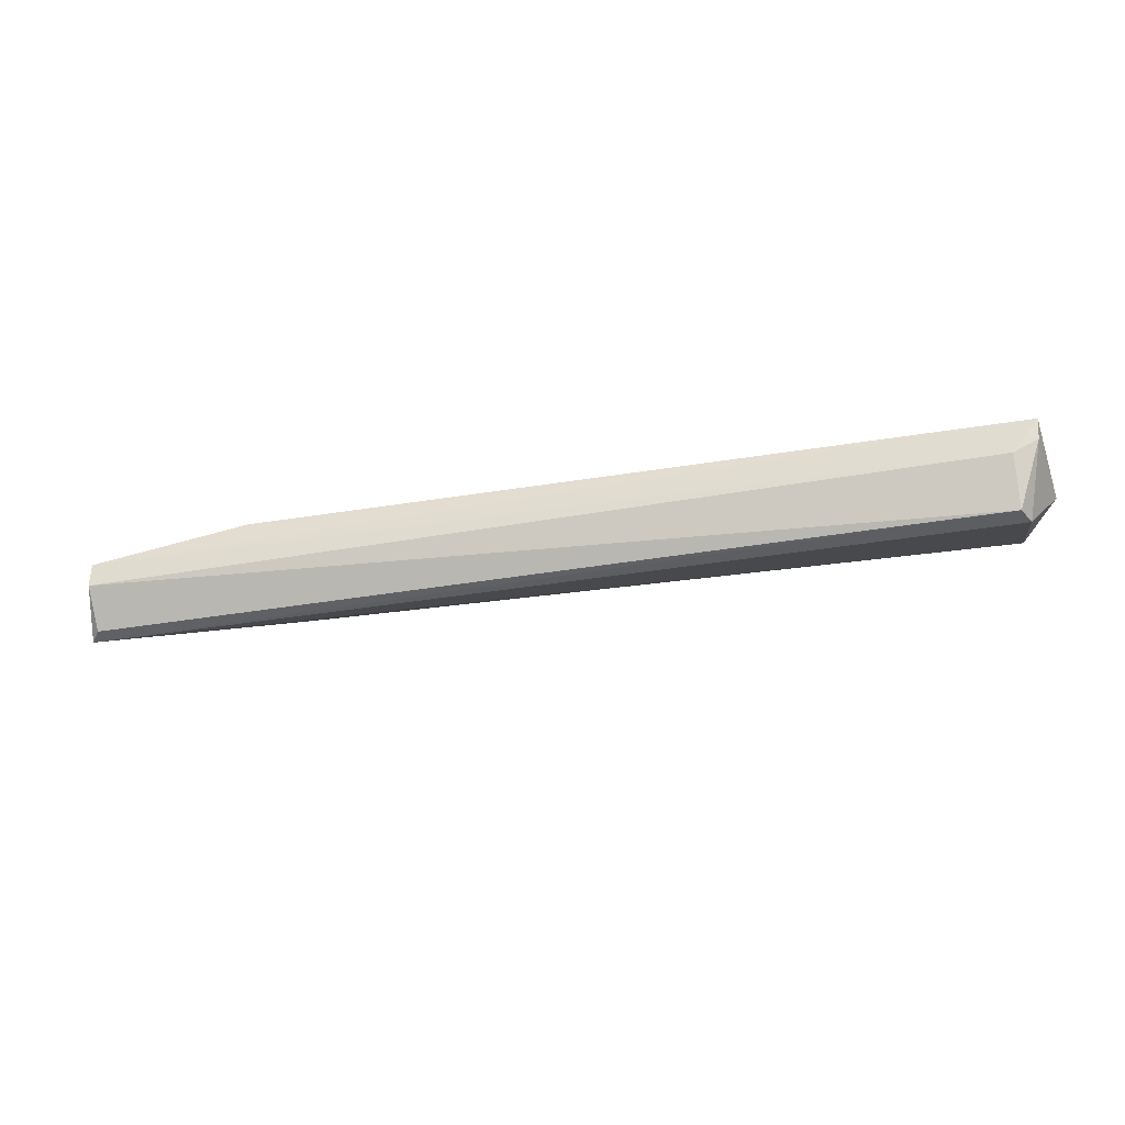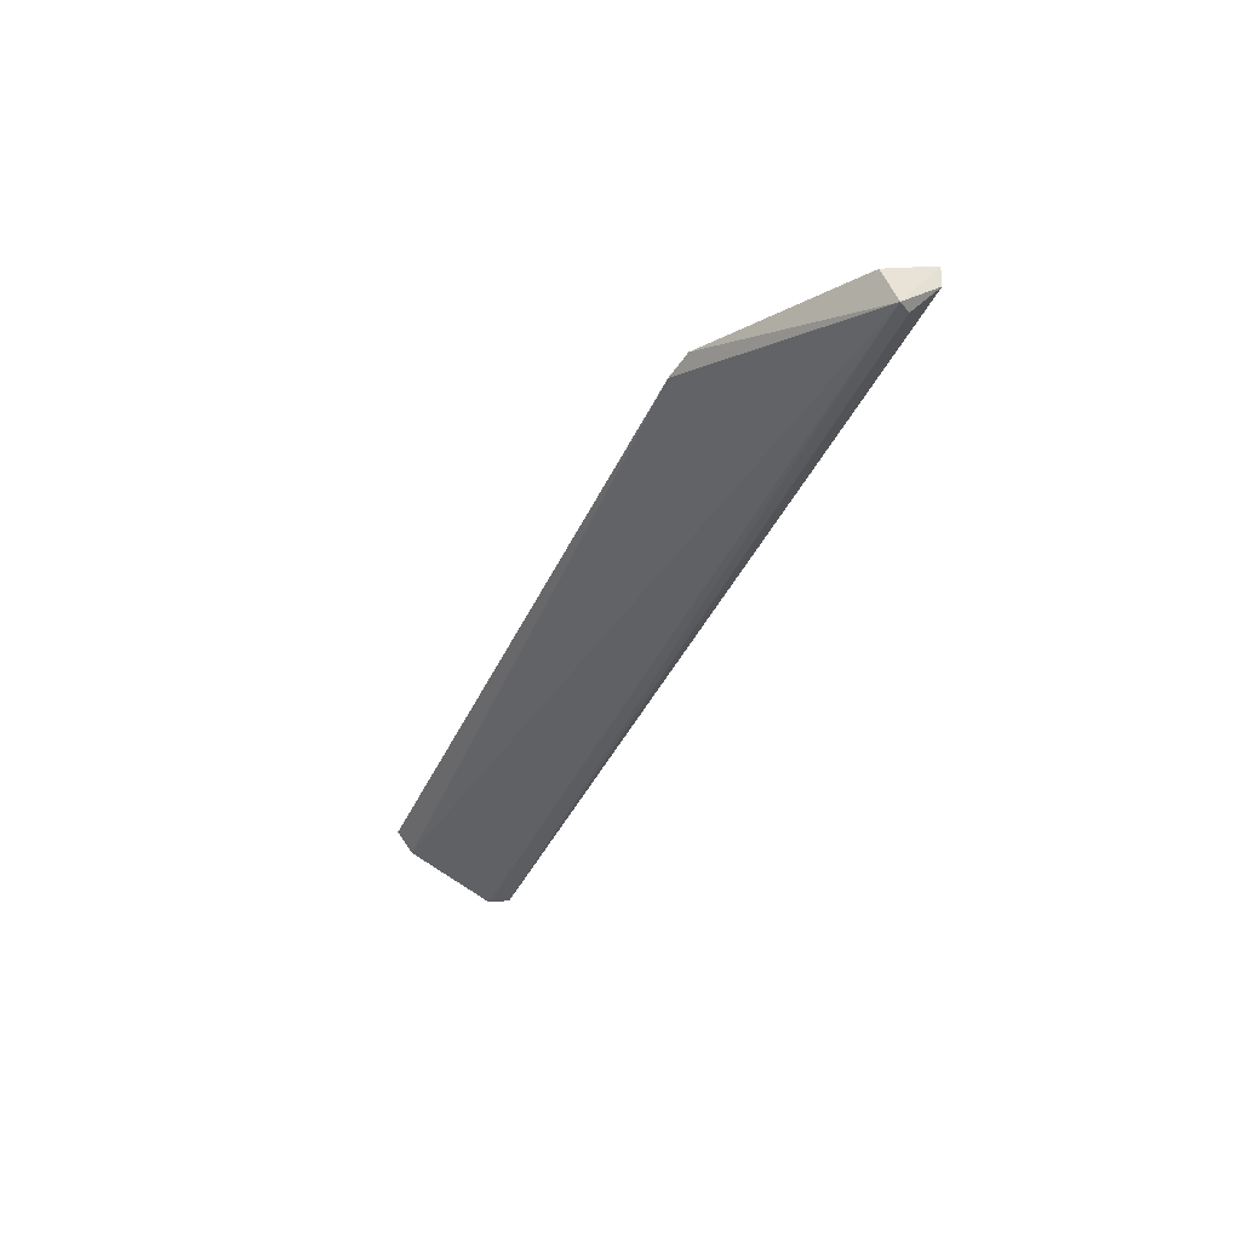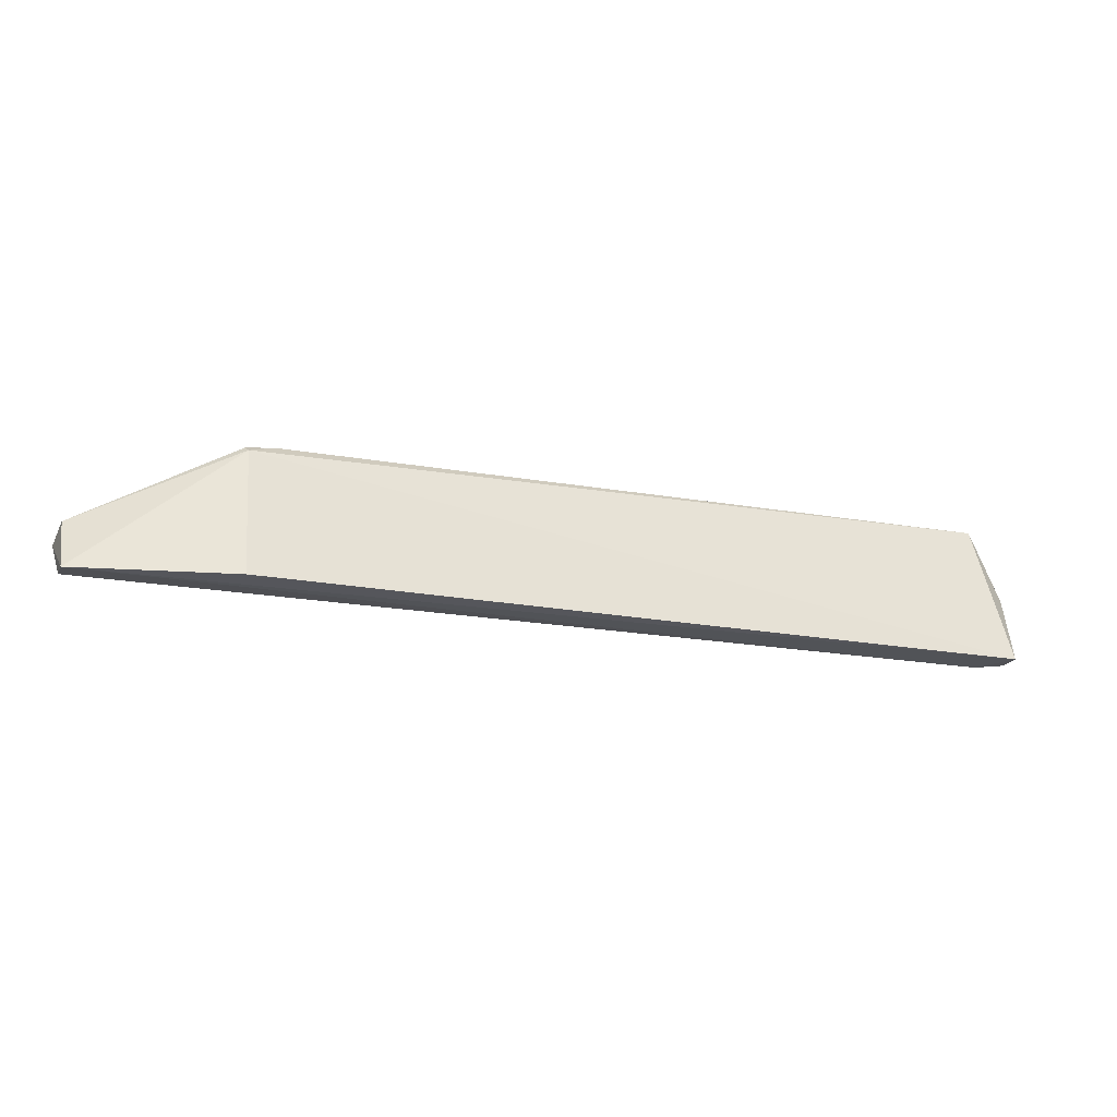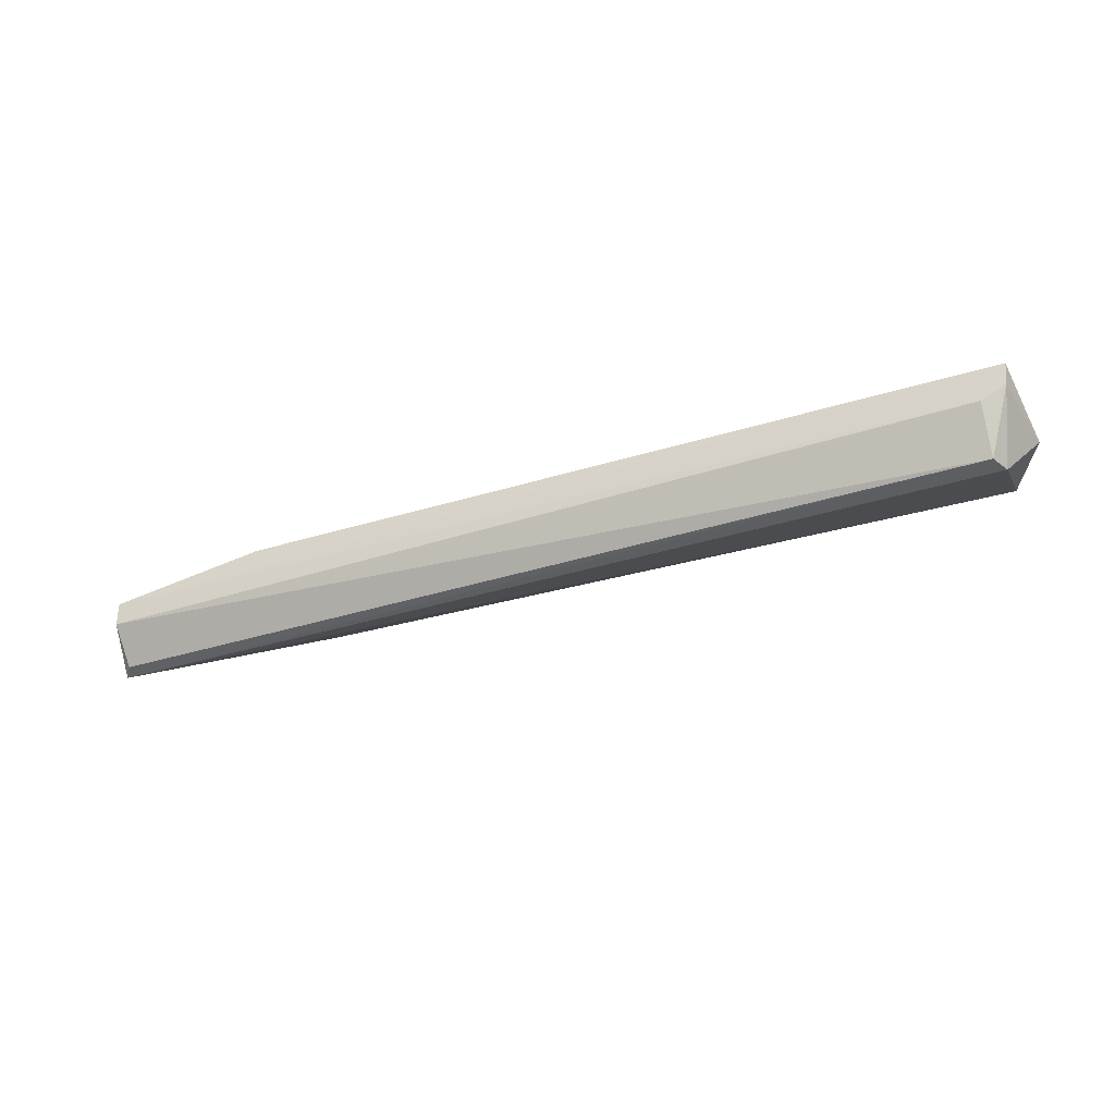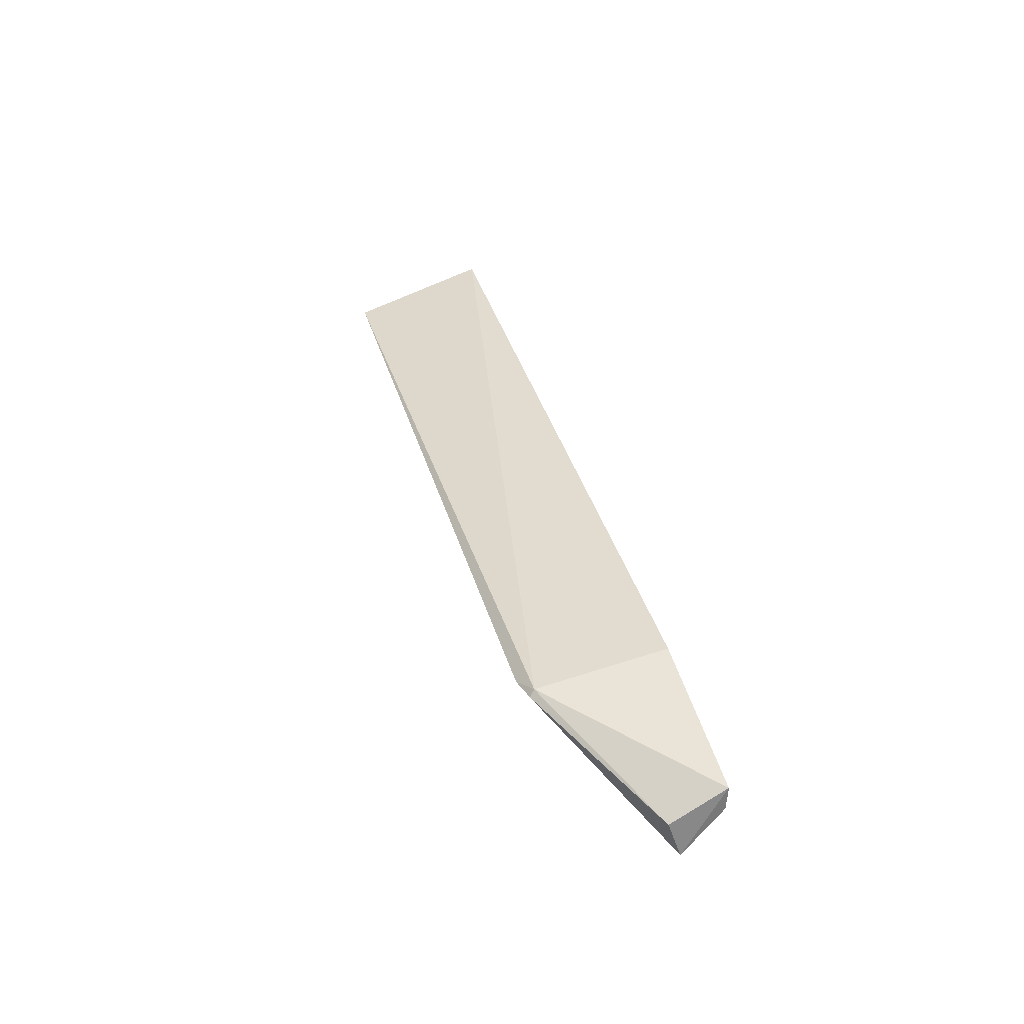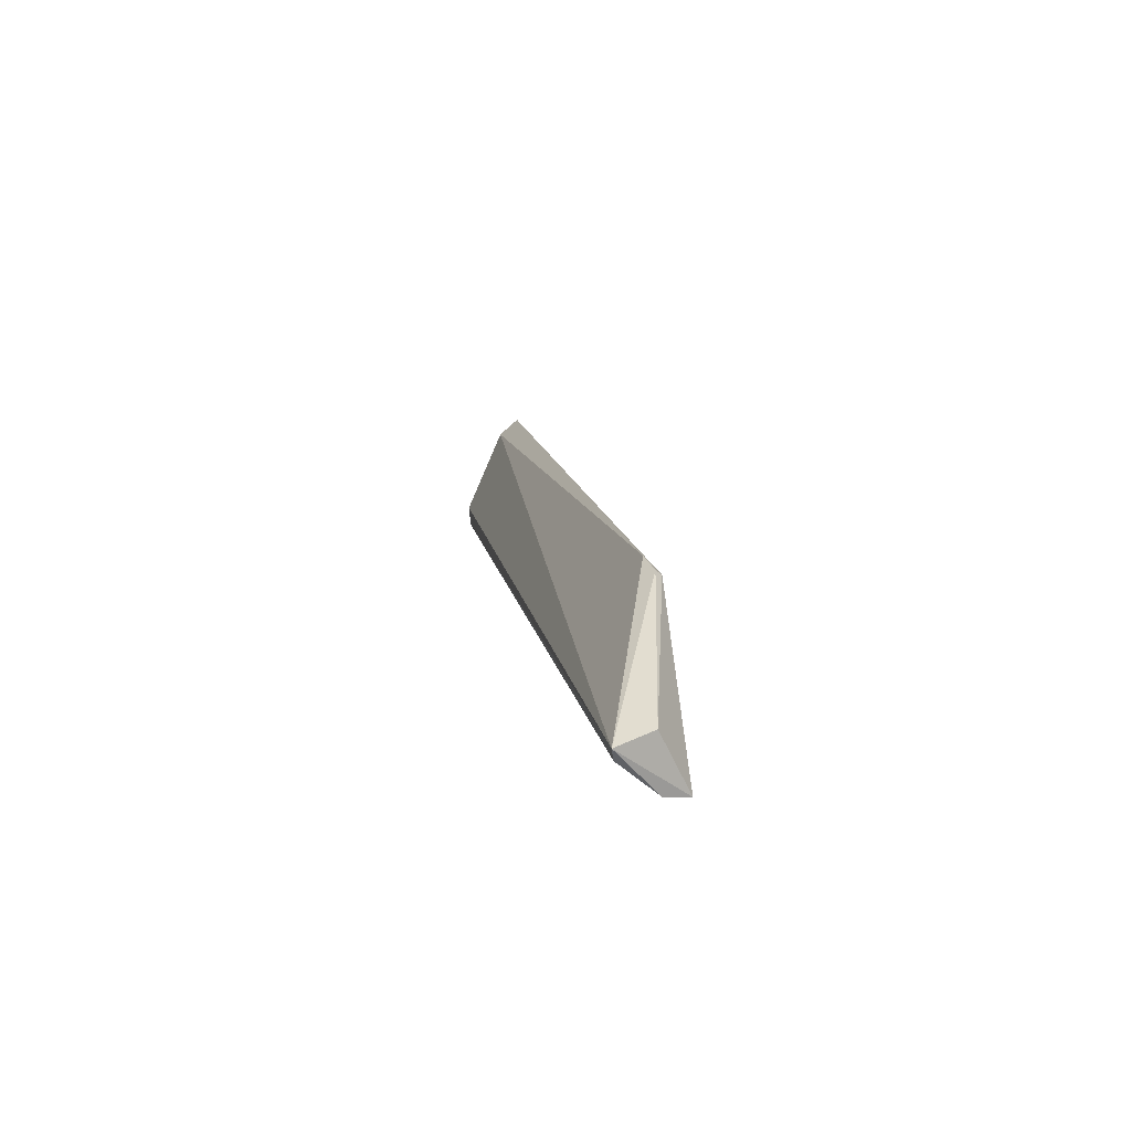
<metadata>
{"format":"obj","ext":"obj","renderer":"f3d","projection":"perspective","resolution":1024,"background":"white","views":[{"elev":-34.9,"azim":-167.9,"up":"+Y"},{"elev":-37.5,"azim":68.1,"up":"+Y"},{"elev":-22.2,"azim":163.8,"up":"+Z"},{"elev":-34.8,"azim":-157.9,"up":"+Y"},{"elev":36.2,"azim":74.7,"up":"+Y"},{"elev":13.3,"azim":80.6,"up":"+Z"}]}
</metadata>
<code>
v 0.02814 -0.106 0.01967
v 0.04934 -0.1146 0.007688
v 0.02734 -0.103 0.002056
v -0.07245 -0.1031 0.001283
v -0.06967 -0.1093 0.01796
v 0.04838 -0.1094 0.00221
v 0.02776 -0.1052 0.01901
v 0.02446 -0.1066 0.02035
v -0.06901 -0.1141 0.004178
v 0.04822 -0.1064 0.001976
v -0.06932 -0.1068 0.0202
v -0.0739 -0.108 0.01122
v -0.07015 -0.1142 0.006659
v 0.04804 -0.1141 0.005993
v -0.06895 -0.1077 0.001312
v 0.04859 -0.11 0.009118
v -0.07216 -0.1061 0.001353
f 7 3 4
f 8 5 2
f 8 2 1
f 8 1 7
f 10 4 3
f 10 3 7
f 10 2 6
f 11 7 4
f 11 8 7
f 11 5 8
f 12 11 4
f 12 5 11
f 13 9 2
f 13 2 5
f 13 5 12
f 14 9 6
f 14 6 2
f 14 2 9
f 15 6 9
f 15 10 6
f 15 4 10
f 16 10 7
f 16 7 1
f 16 1 2
f 16 2 10
f 17 13 12
f 17 12 4
f 17 9 13
f 17 15 9
f 17 4 15

</code>
